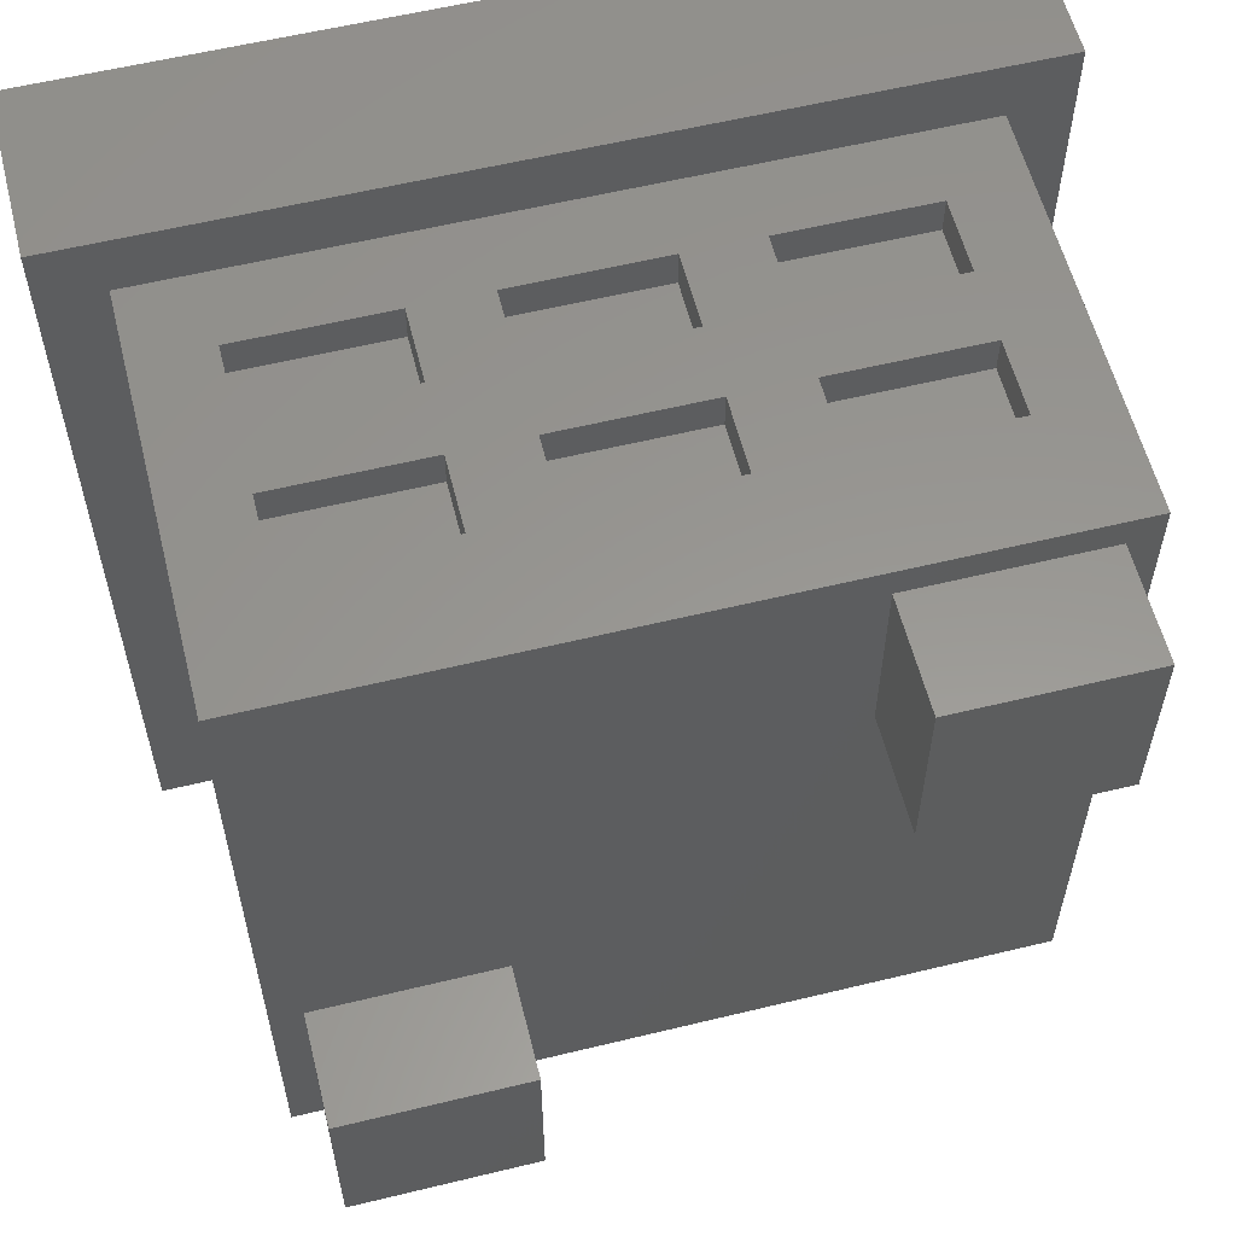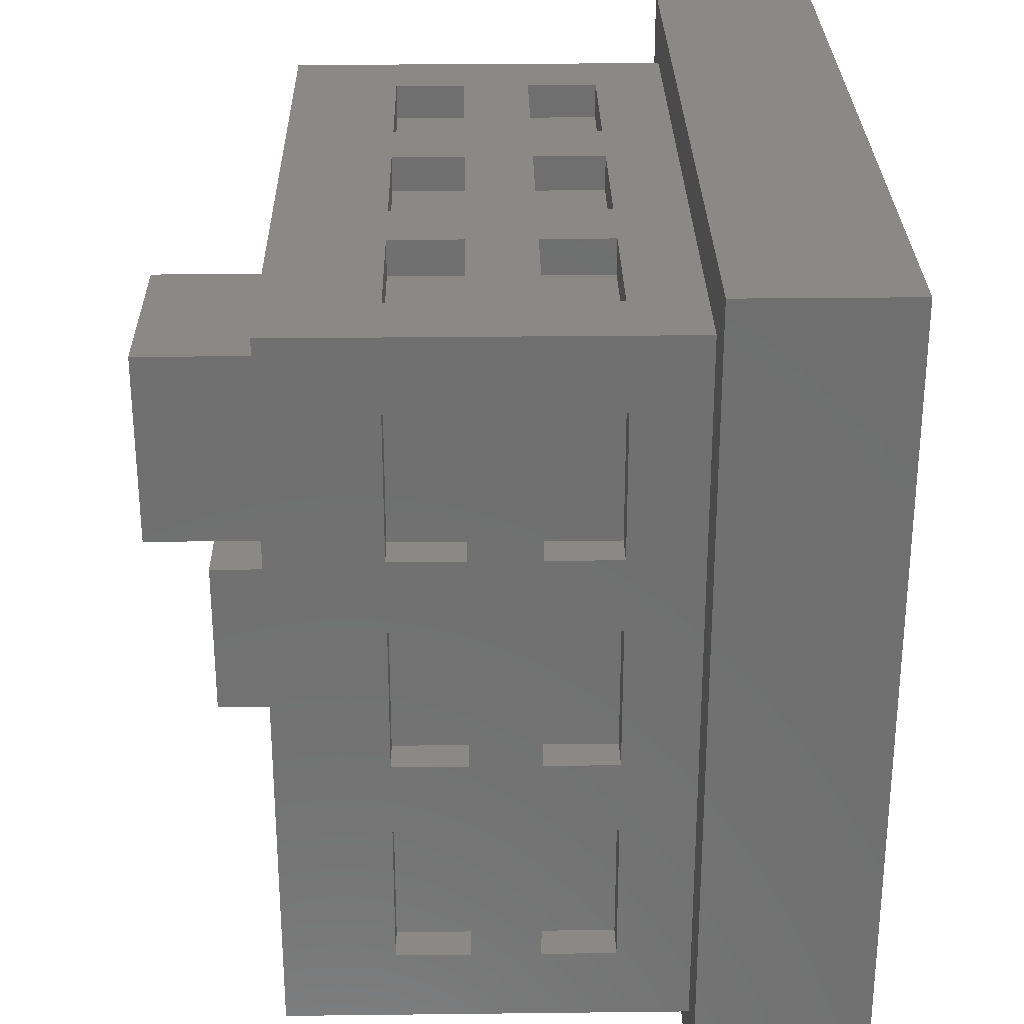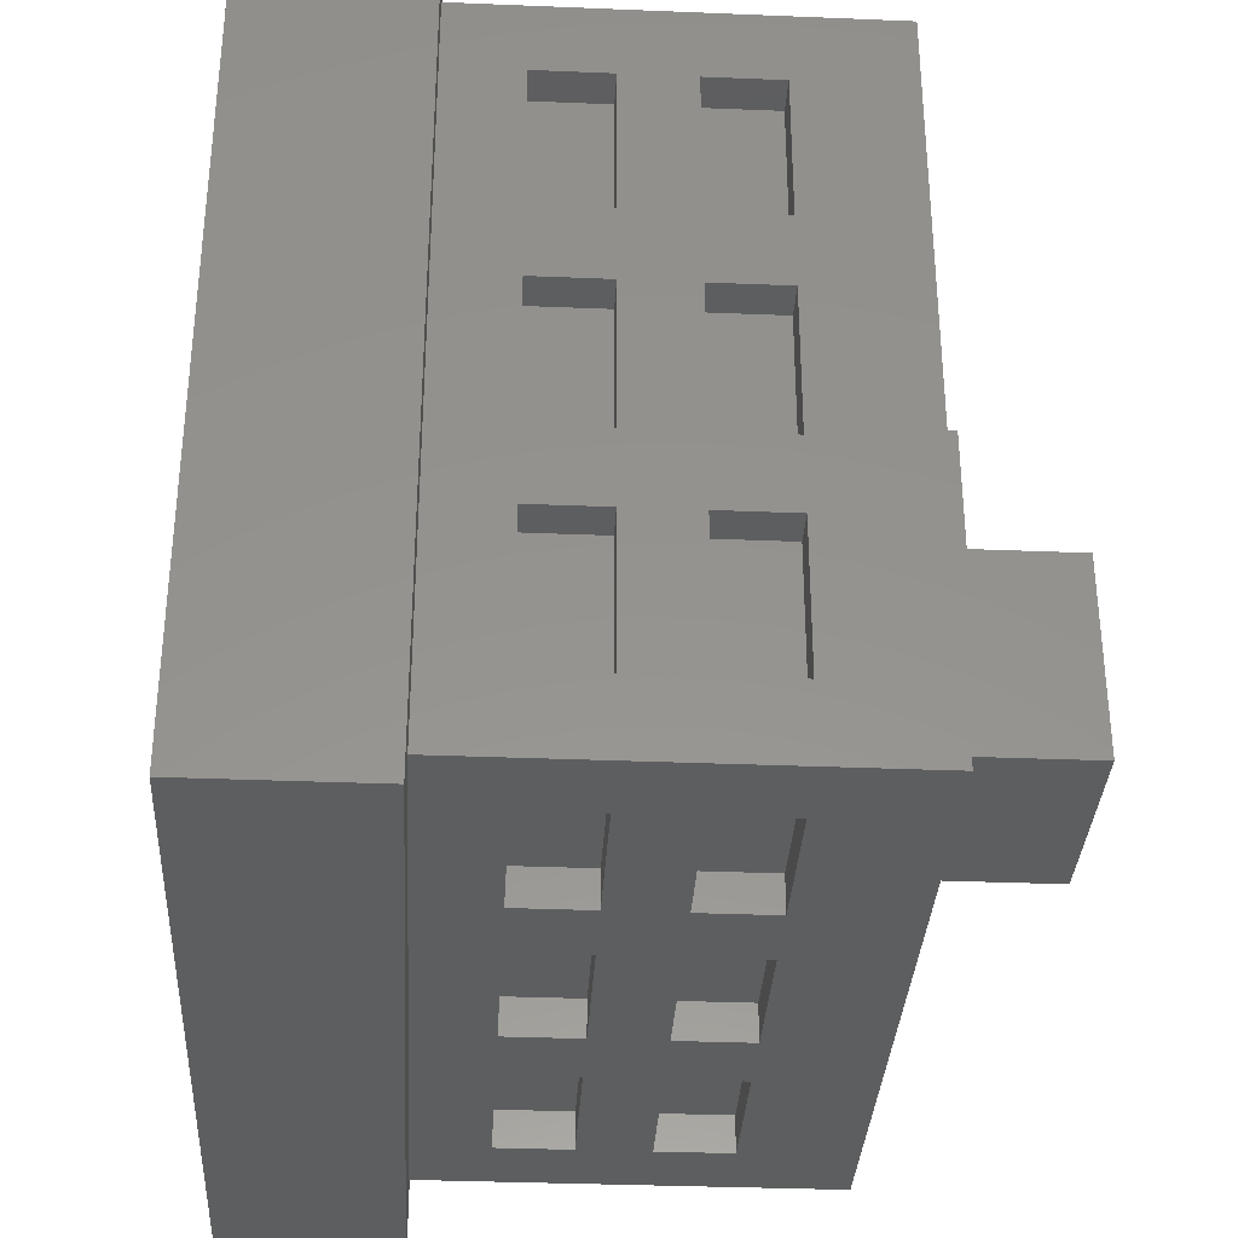
<metadata>
{"format":"stl","ext":"stl","renderer":"f3d","projection":"perspective","resolution":1024,"background":"white","views":[{"elev":58.4,"azim":-14.1,"up":"+Y"},{"elev":28.2,"azim":89.0,"up":"+Y"},{"elev":-33.9,"azim":-93.2,"up":"+Y"}]}
</metadata>
<code>
# stl→obj: 324 verts, 640 faces
v -7.5 -7.5 -5.01
v -7.5 7.5 -2.01
v -7.5 7.5 -5.01
v -7.5 -7.5 -2.01
v 7.5 7.5 -2.01
v 6.45 6.45 -2.01
v 7.5 -7.5 -2.01
v -6.45 6.45 -2.01
v -6.45 -6.45 -2.01
v 6.45 -6.45 -2.01
v 7.5 7.5 -5.01
v 7.5 -7.5 -5.01
v -6.45 -5.16 0.565
v -6.45 -2.58 1.775
v -6.45 -2.58 0.565
v -6.45 -5.16 1.775
v -6.45 -1.29 0.565
v -6.45 1.29 1.775
v -6.45 1.29 0.565
v -6.45 -1.29 1.775
v -6.45 2.58 0.565
v -6.45 5.16 1.775
v -6.45 5.16 0.565
v -6.45 2.58 1.775
v -6.45 5.16 -0.725
v -6.45 2.58 -0.725
v -6.45 1.29 -0.725
v -6.45 -1.29 -0.725
v -6.45 -2.58 -0.725
v -6.45 -5.16 -0.725
v -6.45 -6.45 5
v -6.45 6.45 5
v -6.45 5.16 3.065
v -6.45 2.58 3.065
v -6.45 1.29 3.065
v -6.45 -1.29 3.065
v -6.45 -2.58 3.065
v -6.45 -5.16 3.065
v 5.912 2.688 5
v 6.45 6.45 5
v 5.912 5.912 5
v 2.688 5.912 5
v 2.688 2.688 5
v -2.688 -2.688 5
v -5.912 -2.688 5
v 6.45 -6.45 5
v -2.688 -5.912 5
v -5.912 -5.912 5
v 6.45 -5.16 1.775
v 6.45 -2.58 0.565
v 6.45 -2.58 1.775
v 6.45 -5.16 0.565
v 6.45 -1.29 1.775
v 6.45 1.29 0.565
v 6.45 1.29 1.775
v 6.45 -1.29 0.565
v 6.45 2.58 1.775
v 6.45 5.16 0.565
v 6.45 5.16 1.775
v 6.45 2.58 0.565
v 6.45 5.16 3.065
v 6.45 2.58 3.065
v 6.45 1.29 3.065
v 6.45 -1.29 3.065
v 6.45 -2.58 3.065
v 6.45 -5.16 3.065
v 6.45 5.16 -0.725
v 6.45 2.58 -0.725
v 6.45 1.29 -0.725
v 6.45 -1.29 -0.725
v 6.45 -2.58 -0.725
v 6.45 -5.16 -0.725
v 1.29 -6.45 -0.725
v 2.58 -6.45 0.565
v 1.29 -6.45 0.565
v 2.58 -6.45 -0.725
v -2.58 -6.45 -0.725
v -1.29 -6.45 0.565
v -2.58 -6.45 0.565
v -1.29 -6.45 -0.725
v 1.29 -6.45 1.775
v 2.58 -6.45 3.065
v 1.29 -6.45 3.065
v 2.58 -6.45 1.775
v -2.58 -6.45 1.775
v -1.29 -6.45 3.065
v -2.58 -6.45 3.065
v -1.29 -6.45 1.775
v -5.16 -6.45 3.065
v -5.16 -6.45 1.775
v -5.16 -6.45 0.565
v -5.16 -6.45 -0.725
v 5.16 -6.45 3.065
v 5.16 -6.45 1.775
v 5.16 -6.45 0.565
v 5.16 -6.45 -0.725
v -1.29 6.45 -0.725
v -2.58 6.45 0.565
v -1.29 6.45 0.565
v -2.58 6.45 -0.725
v 2.58 6.45 -0.725
v 1.29 6.45 0.565
v 2.58 6.45 0.565
v 1.29 6.45 -0.725
v -1.29 6.45 1.775
v -2.58 6.45 3.065
v -1.29 6.45 3.065
v -2.58 6.45 1.775
v 2.58 6.45 1.775
v 1.29 6.45 3.065
v 2.58 6.45 3.065
v 1.29 6.45 1.775
v 5.16 6.45 3.065
v 5.16 6.45 1.775
v 5.16 6.45 0.565
v 5.16 6.45 -0.725
v -5.16 6.45 3.065
v -5.16 6.45 1.775
v -5.16 6.45 0.565
v -5.16 6.45 -0.725
v -5.805 5.16 3.065
v -5.805 2.58 3.065
v -5.805 1.29 3.065
v -5.805 -1.29 3.065
v -5.805 -2.58 3.065
v -5.805 -5.16 3.065
v -2.58 -5.805 3.065
v -5.16 -5.805 3.065
v 1.29 -5.805 3.065
v -1.29 -5.805 3.065
v 5.16 -5.805 3.065
v 2.58 -5.805 3.065
v -5.16 5.805 3.065
v -2.58 5.805 3.065
v -1.29 5.805 3.065
v 1.29 5.805 3.065
v 2.58 5.805 3.065
v 5.16 5.805 3.065
v 5.805 2.58 3.065
v 5.805 5.16 3.065
v 5.805 -1.29 3.065
v 5.805 1.29 3.065
v 5.805 -5.16 3.065
v 5.805 -2.58 3.065
v -5.805 -2.58 1.775
v 5.805 -2.58 1.775
v -5.805 2.58 1.775
v -5.805 5.16 1.775
v -5.805 -1.29 1.775
v -5.805 1.29 1.775
v -5.805 -5.16 1.775
v -5.16 -5.805 1.775
v -2.58 -5.805 1.775
v -1.29 -5.805 1.775
v 1.29 -5.805 1.775
v 2.58 -5.805 1.775
v 5.16 -5.805 1.775
v -2.58 5.805 1.775
v -5.16 5.805 1.775
v 1.29 5.805 1.775
v -1.29 5.805 1.775
v 5.16 5.805 1.775
v 2.58 5.805 1.775
v 5.805 5.16 1.775
v 5.805 2.58 1.775
v 5.805 1.29 1.775
v 5.805 -1.29 1.775
v 5.805 -5.16 1.775
v -5.805 5.16 0.565
v -5.805 2.58 0.565
v -5.805 1.29 0.565
v -5.805 -1.29 0.565
v -5.805 -2.58 0.565
v -5.805 -5.16 0.565
v -2.58 -5.805 0.565
v -5.16 -5.805 0.565
v 1.29 -5.805 0.565
v -1.29 -5.805 0.565
v 5.16 -5.805 0.565
v 2.58 -5.805 0.565
v -5.16 5.805 0.565
v -2.58 5.805 0.565
v -1.29 5.805 0.565
v 1.29 5.805 0.565
v 2.58 5.805 0.565
v 5.16 5.805 0.565
v 5.805 2.58 0.565
v 5.805 5.16 0.565
v 5.805 -1.29 0.565
v 5.805 1.29 0.565
v 5.805 -5.16 0.565
v 5.805 -2.58 0.565
v -5.805 -2.58 -0.725
v 5.805 -2.58 -0.725
v -5.805 2.58 -0.725
v -5.805 5.16 -0.725
v -5.805 -1.29 -0.725
v -5.805 1.29 -0.725
v -5.805 -5.16 -0.725
v -5.16 -5.805 -0.725
v -2.58 -5.805 -0.725
v -1.29 -5.805 -0.725
v 1.29 -5.805 -0.725
v 2.58 -5.805 -0.725
v 5.16 -5.805 -0.725
v -2.58 5.805 -0.725
v -5.16 5.805 -0.725
v 1.29 5.805 -0.725
v -1.29 5.805 -0.725
v 5.16 5.805 -0.725
v 2.58 5.805 -0.725
v 5.805 5.16 -0.725
v 5.805 2.58 -0.725
v 5.805 1.29 -0.725
v 5.805 -1.29 -0.725
v 5.805 -5.16 -0.725
v 1.65 0 -4.3
v 1.637 0.2068 -2
v 1.637 0.2068 -4.3
v 1.65 0 -2
v -1.65 0 -2
v -1.637 0.2068 -4.3
v -1.637 0.2068 -2
v -1.65 0 -4.3
v -0.1036 1.647 -4.3
v 0.1036 1.647 -2
v -0.1036 1.647 -2
v 0.1036 1.647 -4.3
v 1.052 1.271 -4.3
v 1.203 1.129 -2
v 1.052 1.271 -2
v 1.203 1.129 -4.3
v -1.203 1.129 -4.3
v -1.052 1.271 -2
v -1.203 1.129 -2
v -1.052 1.271 -4.3
v -0.7025 1.493 -4.3
v -0.5099 1.569 -2
v -0.7025 1.493 -2
v -0.5099 1.569 -4.3
v 1.203 -1.129 -4.3
v 1.335 -0.9698 -2
v 1.335 -0.9698 -4.3
v 1.203 -1.129 -2
v 1.534 0.6074 -4.3
v 1.446 0.7949 -2
v 1.446 0.7949 -4.3
v 1.534 0.6074 -2
v 0.5099 1.569 -4.3
v 0.7025 1.493 -2
v 0.5099 1.569 -2
v 0.7025 1.493 -4.3
v 0.8841 1.393 -4.3
v 0.8841 1.393 -2
v -1.534 0.6074 -2
v -1.446 0.7949 -4.3
v -1.446 0.7949 -2
v -1.534 0.6074 -4.3
v -1.335 0.9698 -4.3
v -1.335 0.9698 -2
v -1.598 0.4103 -4.3
v -1.598 0.4103 -2
v -0.8841 1.393 -4.3
v -0.8841 1.393 -2
v -0.3092 1.621 -4.3
v -0.3092 1.621 -2
v 0.3092 -1.621 -4.3
v 0.1036 -1.647 -2
v 0.3092 -1.621 -2
v 0.1036 -1.647 -4.3
v 1.598 0.4103 -4.3
v 1.598 0.4103 -2
v 1.335 0.9698 -4.3
v 1.335 0.9698 -2
v 0.3092 1.621 -4.3
v 0.3092 1.621 -2
v 1.637 -0.2068 -2
v 1.598 -0.4103 -2
v 1.534 -0.6074 -2
v 1.446 -0.7949 -2
v 1.052 -1.271 -2
v 0.8841 -1.393 -2
v 0.7025 -1.493 -2
v 0.5099 -1.569 -2
v -0.1036 -1.647 -2
v -0.3092 -1.621 -2
v -0.5099 -1.569 -2
v -0.7025 -1.493 -2
v -0.8841 -1.393 -2
v -1.052 -1.271 -2
v -1.203 -1.129 -2
v -1.335 -0.9698 -2
v -1.446 -0.7949 -2
v -1.534 -0.6074 -2
v -1.598 -0.4103 -2
v -1.637 -0.2068 -2
v 1.637 -0.2068 -4.3
v 0.8841 -1.393 -4.3
v 0.7025 -1.493 -4.3
v 1.446 -0.7949 -4.3
v 1.534 -0.6074 -4.3
v -1.446 -0.7949 -4.3
v -1.335 -0.9698 -4.3
v -1.534 -0.6074 -4.3
v -1.637 -0.2068 -4.3
v -1.598 -0.4103 -4.3
v 0.5099 -1.569 -4.3
v 1.598 -0.4103 -4.3
v -0.1036 -1.647 -4.3
v -0.3092 -1.621 -4.3
v -0.8841 -1.393 -4.3
v -1.052 -1.271 -4.3
v 1.052 -1.271 -4.3
v -0.5099 -1.569 -4.3
v -0.7025 -1.493 -4.3
v -1.203 -1.129 -4.3
v -5.912 -2.688 6.925
v -5.912 -5.912 6.925
v -2.688 -5.912 6.925
v -2.688 -2.688 6.925
v 2.688 5.912 6.925
v 2.688 2.688 6.925
v 5.912 2.688 6.925
v 5.912 5.912 6.925
f 1 2 3
f 2 1 4
f 5 6 7
f 5 8 6
f 8 2 9
f 2 8 5
f 10 7 6
f 9 7 10
f 9 4 7
f 4 9 2
f 7 11 5
f 11 7 12
f 11 2 5
f 2 11 3
f 1 11 12
f 11 1 3
f 1 7 4
f 7 1 12
f 13 14 15
f 14 13 16
f 17 18 19
f 18 17 20
f 21 22 23
f 22 21 24
f 23 8 25
f 8 26 25
f 19 21 26
f 21 19 24
f 19 26 27
f 8 27 26
f 8 28 27
f 15 17 28
f 17 15 20
f 15 28 29
f 9 28 8
f 28 9 29
f 9 13 30
f 13 9 16
f 31 16 9
f 29 9 30
f 22 8 23
f 8 22 32
f 33 32 22
f 34 32 33
f 18 24 19
f 24 18 34
f 35 34 18
f 35 32 34
f 36 32 35
f 14 20 15
f 20 14 36
f 37 36 14
f 31 36 37
f 31 37 38
f 36 31 32
f 16 31 38
f 39 40 41
f 40 42 41
f 32 43 42
f 43 32 44
f 31 45 32
f 44 32 45
f 32 42 40
f 40 39 46
f 43 46 39
f 44 46 43
f 47 46 44
f 31 47 48
f 47 31 46
f 45 31 48
f 49 50 51
f 50 49 52
f 53 54 55
f 54 53 56
f 57 58 59
f 58 57 60
f 59 40 61
f 40 62 61
f 55 57 62
f 57 55 60
f 55 62 63
f 40 63 62
f 40 64 63
f 51 53 64
f 53 51 56
f 51 64 65
f 46 64 40
f 64 46 65
f 46 49 66
f 10 49 46
f 49 10 52
f 65 46 66
f 40 59 6
f 58 6 59
f 67 6 58
f 68 6 67
f 54 60 55
f 60 54 68
f 69 68 54
f 69 6 68
f 70 6 69
f 50 56 51
f 56 50 70
f 71 70 50
f 10 70 71
f 10 71 72
f 70 10 6
f 52 10 72
f 73 74 75
f 74 73 76
f 77 78 79
f 78 77 80
f 81 82 83
f 82 81 84
f 85 86 87
f 86 85 88
f 87 31 89
f 31 90 89
f 79 85 90
f 85 79 88
f 88 78 81
f 75 81 78
f 79 90 91
f 9 90 31
f 90 9 91
f 9 77 92
f 77 9 80
f 80 9 73
f 10 73 9
f 73 10 76
f 91 9 92
f 86 31 87
f 31 86 46
f 83 46 86
f 82 46 83
f 93 46 82
f 94 46 93
f 88 79 78
f 81 75 84
f 74 84 75
f 84 74 94
f 95 94 74
f 10 94 95
f 10 95 96
f 94 10 46
f 76 10 96
f 97 98 99
f 98 97 100
f 101 102 103
f 102 101 104
f 105 106 107
f 106 105 108
f 109 110 111
f 110 109 112
f 111 40 113
f 40 114 113
f 103 109 114
f 109 103 112
f 112 102 105
f 99 105 102
f 103 114 115
f 6 114 40
f 114 6 115
f 6 101 116
f 101 6 104
f 104 6 97
f 8 97 6
f 97 8 100
f 115 6 116
f 110 40 111
f 40 110 32
f 107 32 110
f 106 32 107
f 117 32 106
f 118 32 117
f 112 103 102
f 105 99 108
f 98 108 99
f 108 98 118
f 119 118 98
f 8 118 119
f 8 119 120
f 118 8 32
f 100 8 120
f 34 121 122
f 121 34 33
f 36 123 124
f 123 36 35
f 38 125 126
f 125 38 37
f 89 127 87
f 127 89 128
f 86 129 83
f 129 86 130
f 82 131 93
f 131 82 132
f 133 106 134
f 106 133 117
f 135 110 136
f 110 135 107
f 137 113 138
f 113 137 111
f 139 61 62
f 61 139 140
f 141 63 64
f 63 141 142
f 143 65 66
f 65 143 144
f 14 125 37
f 125 14 145
f 146 65 144
f 65 146 51
f 22 147 148
f 147 22 24
f 18 149 150
f 149 18 20
f 14 151 145
f 151 14 16
f 152 85 153
f 85 152 90
f 154 81 155
f 81 154 88
f 156 94 157
f 94 156 84
f 118 158 108
f 158 118 159
f 105 160 112
f 160 105 161
f 109 162 114
f 162 109 163
f 164 57 59
f 57 164 165
f 166 53 55
f 53 166 167
f 146 49 51
f 49 146 168
f 151 38 126
f 38 151 16
f 49 143 66
f 143 49 168
f 18 123 35
f 123 18 150
f 166 63 142
f 63 166 55
f 149 36 124
f 36 149 20
f 53 141 64
f 141 53 167
f 147 34 122
f 34 147 24
f 57 139 62
f 139 57 165
f 22 121 33
f 121 22 148
f 164 61 140
f 61 164 59
f 21 169 170
f 169 21 23
f 17 171 172
f 171 17 19
f 13 173 174
f 173 13 15
f 91 175 79
f 175 91 176
f 78 177 75
f 177 78 178
f 74 179 95
f 179 74 180
f 181 98 182
f 98 181 119
f 183 102 184
f 102 183 99
f 185 115 186
f 115 185 103
f 187 58 60
f 58 187 188
f 189 54 56
f 54 189 190
f 191 50 52
f 50 191 192
f 29 173 15
f 173 29 193
f 194 50 192
f 50 194 71
f 25 195 196
f 195 25 26
f 27 197 198
f 197 27 28
f 29 199 193
f 199 29 30
f 200 77 201
f 77 200 92
f 202 73 203
f 73 202 80
f 204 96 205
f 96 204 76
f 120 206 100
f 206 120 207
f 97 208 104
f 208 97 209
f 101 210 116
f 210 101 211
f 212 68 67
f 68 212 213
f 214 70 69
f 70 214 215
f 194 72 71
f 72 194 216
f 199 13 174
f 13 199 30
f 72 191 52
f 191 72 216
f 27 171 19
f 171 27 198
f 214 54 190
f 54 214 69
f 197 17 172
f 17 197 28
f 70 189 56
f 189 70 215
f 195 21 170
f 21 195 26
f 68 187 60
f 187 68 213
f 25 169 23
f 169 25 196
f 212 58 188
f 58 212 67
f 82 156 132
f 156 82 84
f 137 109 111
f 109 137 163
f 94 131 157
f 131 94 93
f 162 113 114
f 113 162 138
f 86 154 130
f 154 86 88
f 135 105 107
f 105 135 161
f 81 129 155
f 129 81 83
f 160 110 112
f 110 160 136
f 85 127 153
f 127 85 87
f 158 106 108
f 106 158 134
f 89 152 128
f 152 89 90
f 133 118 117
f 118 133 159
f 74 204 180
f 204 74 76
f 185 101 103
f 101 185 211
f 96 179 205
f 179 96 95
f 210 115 116
f 115 210 186
f 78 202 178
f 202 78 80
f 183 97 99
f 97 183 209
f 73 177 203
f 177 73 75
f 208 102 104
f 102 208 184
f 77 175 201
f 175 77 79
f 206 98 100
f 98 206 182
f 91 200 176
f 200 91 92
f 181 120 119
f 120 181 207
f 195 169 196
f 169 195 170
f 197 171 198
f 171 197 172
f 199 173 193
f 173 199 174
f 147 121 148
f 121 147 122
f 149 123 150
f 123 149 124
f 151 125 145
f 125 151 126
f 187 212 188
f 212 187 213
f 189 214 190
f 214 189 215
f 191 194 192
f 194 191 216
f 139 164 140
f 164 139 165
f 141 166 142
f 166 141 167
f 143 146 144
f 146 143 168
f 200 175 176
f 175 200 201
f 152 127 128
f 127 152 153
f 202 177 178
f 177 202 203
f 154 129 130
f 129 154 155
f 204 179 180
f 179 204 205
f 156 131 132
f 131 156 157
f 206 181 182
f 181 206 207
f 158 133 134
f 133 158 159
f 208 183 184
f 183 208 209
f 160 135 136
f 135 160 161
f 210 185 186
f 185 210 211
f 162 137 138
f 137 162 163
f 217 218 219
f 218 217 220
f 221 222 223
f 222 221 224
f 225 226 227
f 226 225 228
f 229 230 231
f 230 229 232
f 233 234 235
f 234 233 236
f 237 238 239
f 238 237 240
f 241 242 243
f 242 241 244
f 245 246 247
f 246 245 248
f 249 250 251
f 250 249 252
f 253 231 254
f 231 253 229
f 255 256 257
f 256 255 258
f 257 259 260
f 259 257 256
f 223 261 262
f 261 223 222
f 263 239 264
f 239 263 237
f 265 227 266
f 227 265 225
f 267 268 269
f 268 267 270
f 271 248 245
f 248 271 272
f 219 272 271
f 272 219 218
f 273 230 232
f 230 273 274
f 247 274 273
f 274 247 246
f 275 251 276
f 251 275 249
f 228 276 226
f 276 228 275
f 277 218 220
f 278 218 277
f 278 272 218
f 279 272 278
f 279 248 272
f 280 248 279
f 280 246 248
f 242 246 280
f 242 274 246
f 244 274 242
f 244 230 274
f 281 230 244
f 281 231 230
f 282 231 281
f 282 254 231
f 283 254 282
f 283 250 254
f 284 250 283
f 284 251 250
f 269 251 284
f 269 276 251
f 268 276 269
f 268 226 276
f 285 226 268
f 285 227 226
f 286 227 285
f 286 266 227
f 287 266 286
f 287 238 266
f 288 238 287
f 288 239 238
f 289 239 288
f 289 264 239
f 290 264 289
f 290 234 264
f 291 234 290
f 291 235 234
f 292 235 291
f 292 260 235
f 293 260 292
f 293 257 260
f 294 257 293
f 294 255 257
f 295 255 294
f 295 262 255
f 296 262 295
f 296 223 262
f 223 296 221
f 240 266 238
f 266 240 265
f 297 220 217
f 220 297 277
f 298 283 282
f 283 298 299
f 300 279 301
f 279 300 280
f 243 280 300
f 280 243 242
f 292 302 293
f 302 292 303
f 293 304 294
f 304 293 302
f 296 224 221
f 224 296 305
f 294 306 295
f 306 294 304
f 299 284 283
f 284 299 307
f 307 269 284
f 269 307 267
f 252 254 250
f 254 252 253
f 260 233 235
f 233 260 259
f 262 258 255
f 258 262 261
f 236 264 234
f 264 236 263
f 301 278 308
f 278 301 279
f 309 286 285
f 286 309 310
f 311 290 289
f 290 311 312
f 295 305 296
f 305 295 306
f 219 297 217
f 271 297 219
f 271 308 297
f 245 308 271
f 245 301 308
f 247 301 245
f 247 300 301
f 273 300 247
f 273 243 300
f 232 243 273
f 232 241 243
f 229 241 232
f 229 313 241
f 253 313 229
f 253 298 313
f 252 298 253
f 252 299 298
f 249 299 252
f 249 307 299
f 275 307 249
f 275 267 307
f 228 267 275
f 228 270 267
f 225 270 228
f 225 309 270
f 265 309 225
f 265 310 309
f 240 310 265
f 240 314 310
f 237 314 240
f 237 315 314
f 263 315 237
f 263 311 315
f 236 311 263
f 236 312 311
f 233 312 236
f 233 316 312
f 259 316 233
f 259 303 316
f 256 303 259
f 256 302 303
f 258 302 256
f 258 304 302
f 261 304 258
f 261 306 304
f 222 306 261
f 222 305 306
f 305 222 224
f 313 282 281
f 282 313 298
f 308 277 297
f 277 308 278
f 270 285 268
f 285 270 309
f 314 288 287
f 288 314 315
f 315 289 288
f 289 315 311
f 312 291 290
f 291 312 316
f 291 303 292
f 303 291 316
f 241 281 244
f 281 241 313
f 310 287 286
f 287 310 314
f 48 317 45
f 317 48 318
f 317 319 320
f 319 317 318
f 319 44 320
f 44 319 47
f 48 319 318
f 319 48 47
f 44 317 320
f 317 44 45
f 43 321 42
f 321 43 322
f 321 323 324
f 323 321 322
f 323 41 324
f 41 323 39
f 41 321 324
f 321 41 42
f 43 323 322
f 323 43 39

</code>
